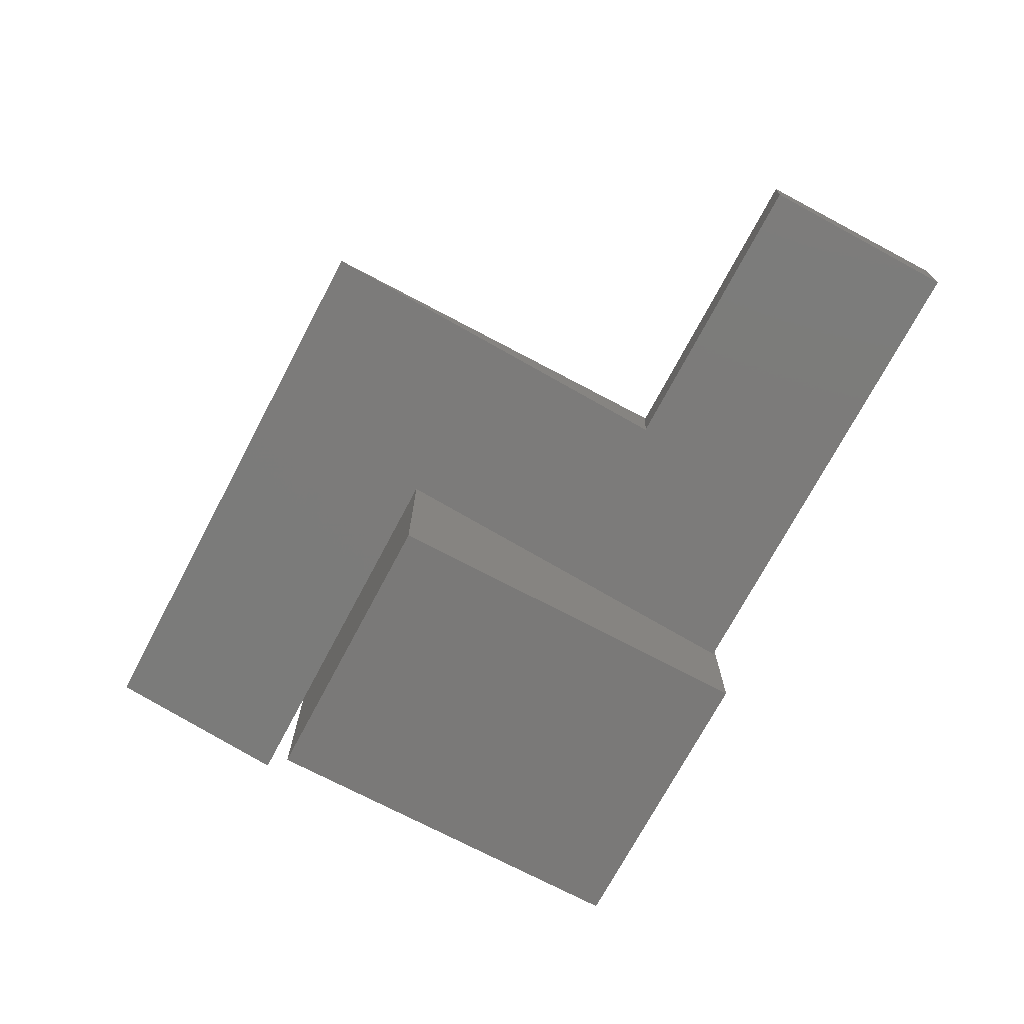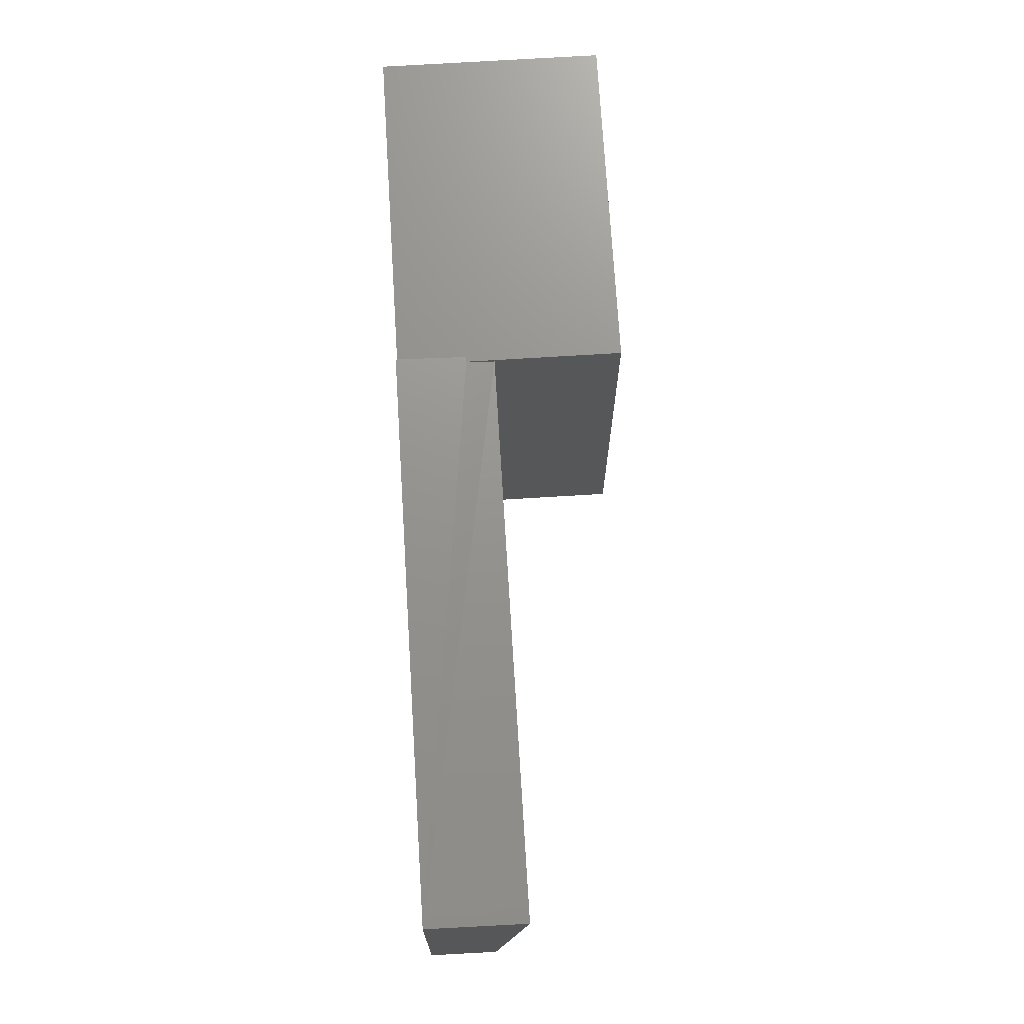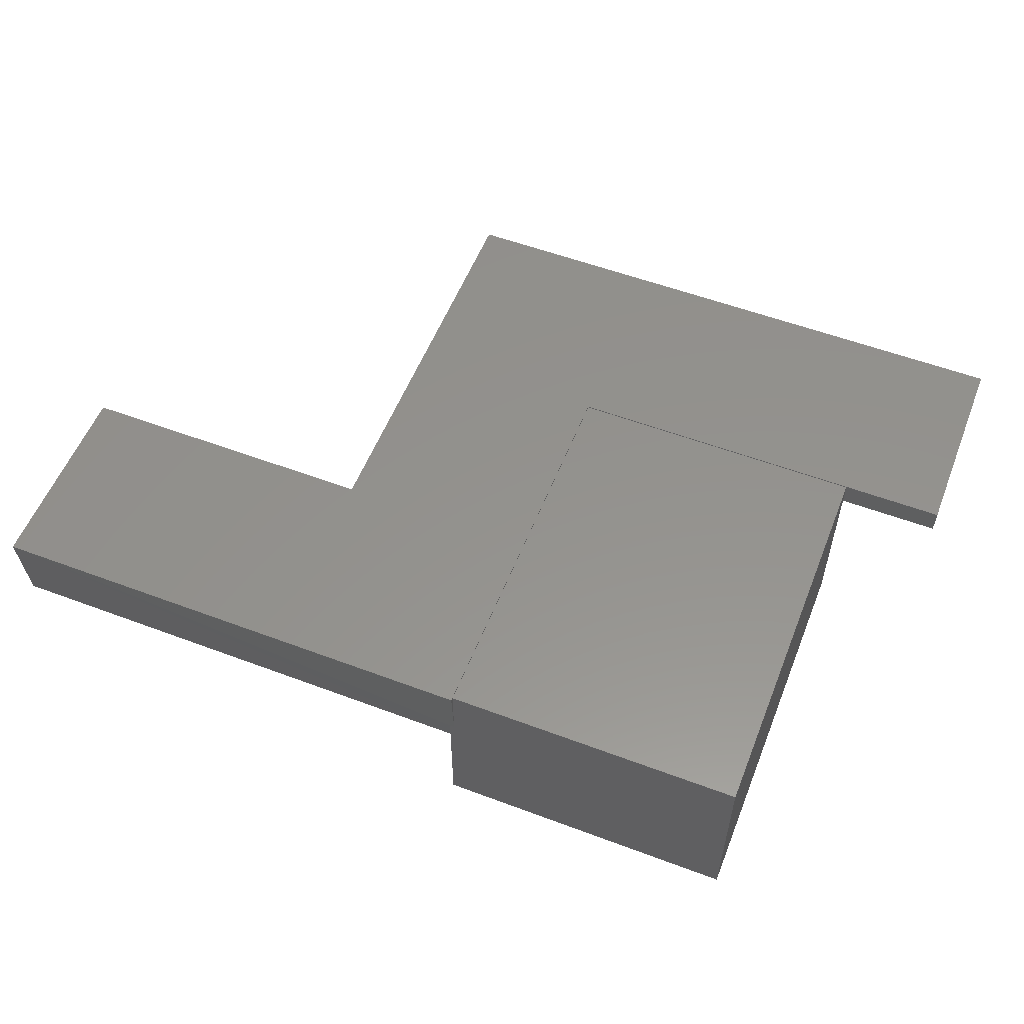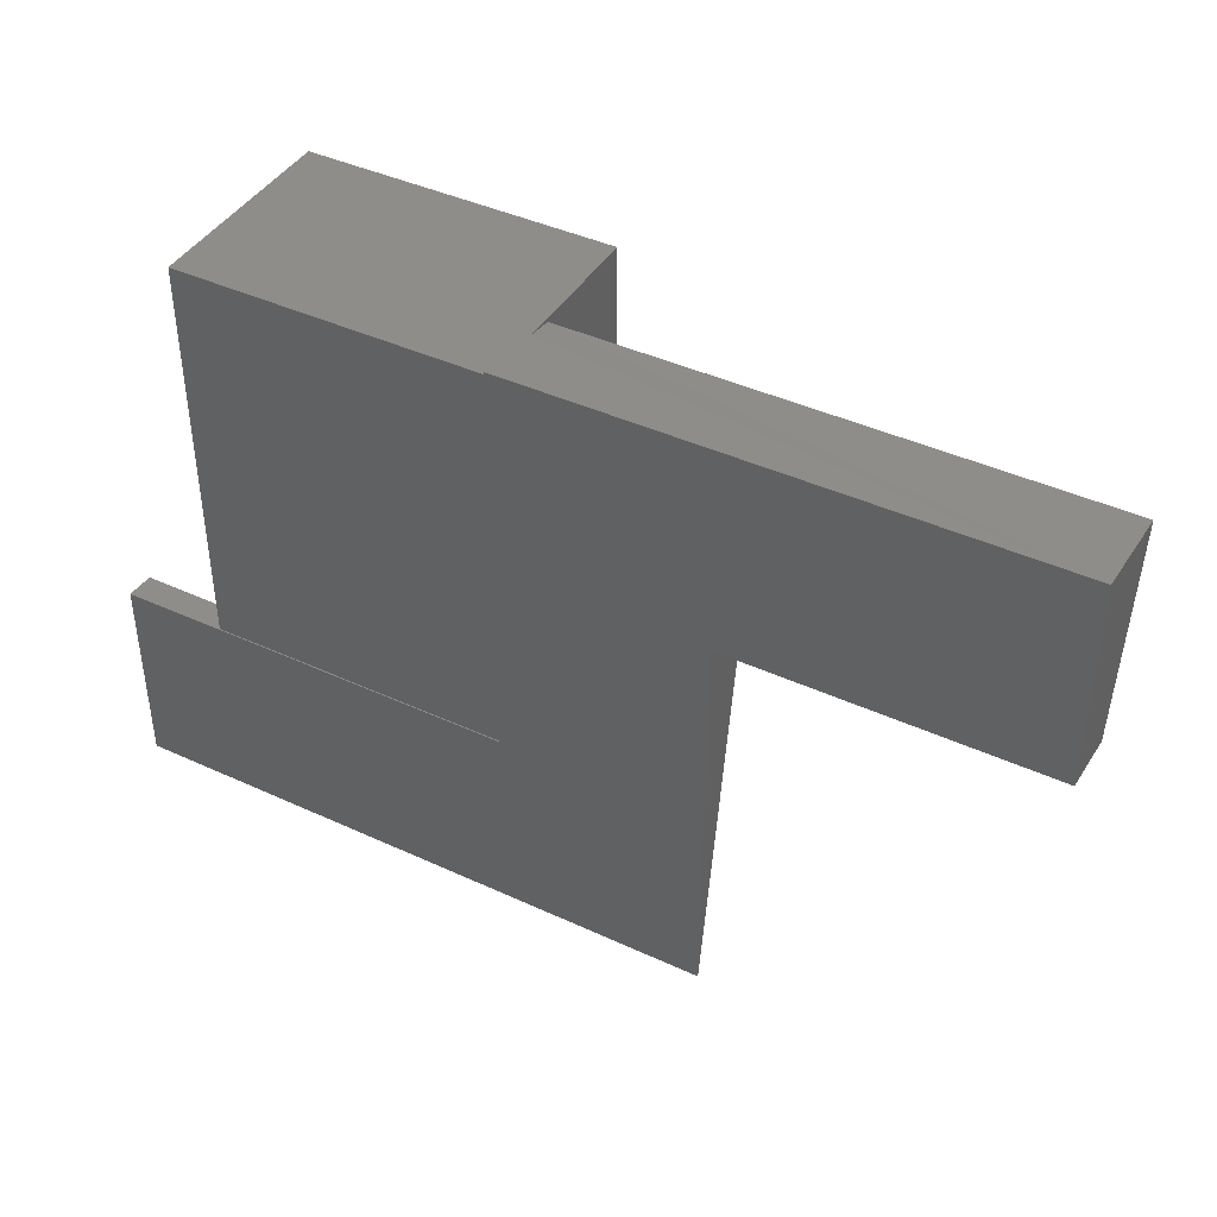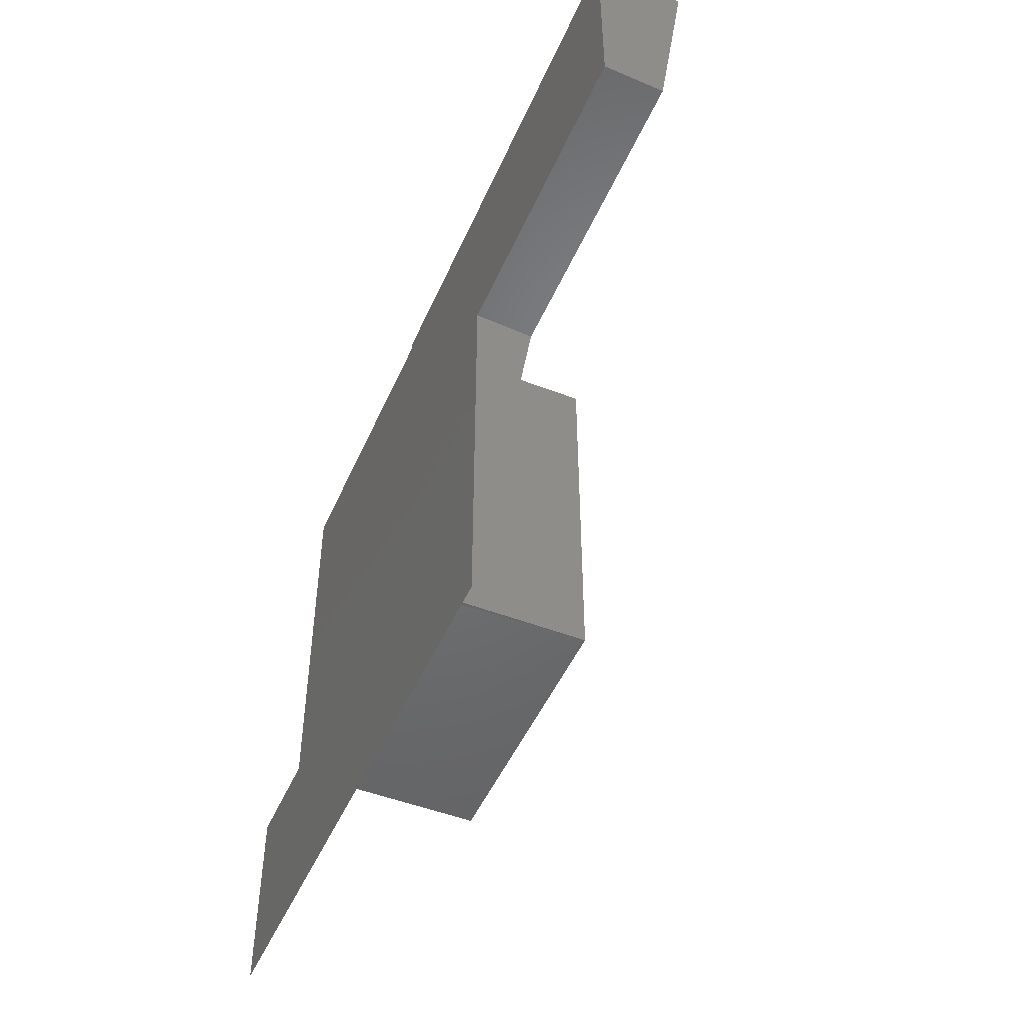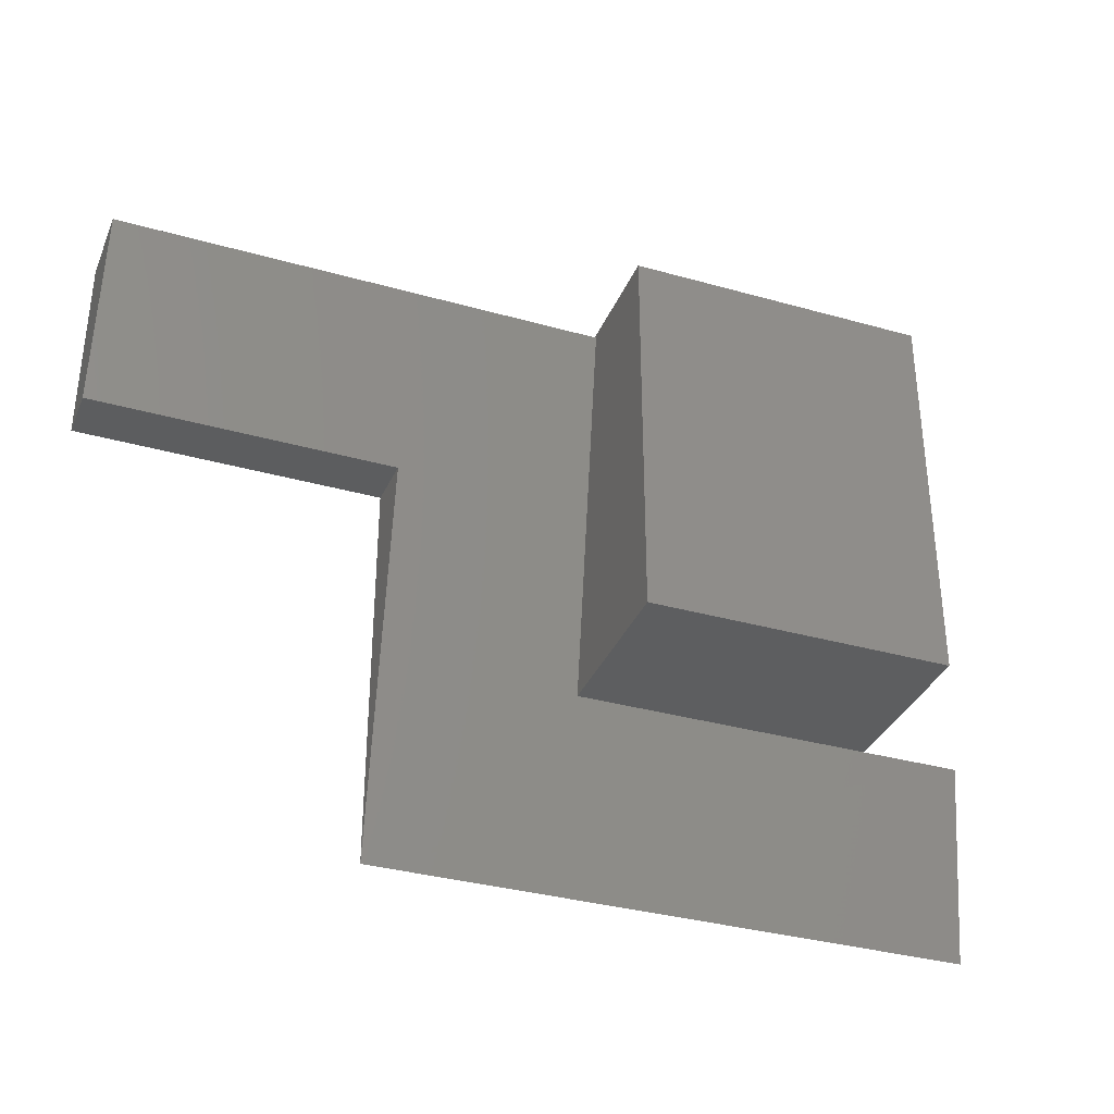
<metadata>
{"format":"stl","ext":"stl","renderer":"f3d","projection":"perspective","resolution":1024,"background":"white","views":[{"elev":-72.3,"azim":-117.9,"up":"+Y"},{"elev":72.0,"azim":-93.5,"up":"+Z"},{"elev":55.8,"azim":21.5,"up":"+Y"},{"elev":42.1,"azim":-151.0,"up":"+Z"},{"elev":-49.0,"azim":-113.2,"up":"+Z"},{"elev":-34.6,"azim":-20.7,"up":"+Z"}]}
</metadata>
<code>
# stl→obj: 26 verts, 48 faces
v 0.3672 -0.00148 0.1328
v 0.3672 -0.2812 0.1328
v 0.3672 -0.00148 -0.4187
v 0.3672 -0.2812 -0.4219
v 0.3672 -0.04096 -0.4219
v -0.04827 -0.00148 -0.4187
v -0.04827 -0.00148 0.1328
v -0.05469 -0.04093 -0.4219
v -0.05469 -0.2812 -0.4219
v -0.05469 -0.1229 0.1283
v -0.05469 -0.2812 0.1328
v -0.05469 -0.08753 0.1328
v -0.04827 -0.04096 -0.4217
v -0.04827 -0.08753 0.1328
v 0.5078 1.242e-16 -0.4187
v -0.04827 6.247e-17 -0.4187
v 0.5078 -0.04096 -0.4217
v -0.04827 9.334e-17 0.1374
v -0.75 1.543e-17 0.1374
v -0.75 -0.1229 0.1283
v -0.3263 1.617e-17 -0.6967
v 0.5078 1.088e-16 -0.6967
v -0.3263 -0.08191 -0.1467
v -0.75 -0.08191 -0.1467
v -0.3263 4.704e-17 -0.1406
v -0.75 0 -0.1406
f 1 2 3
f 3 2 4
f 3 4 5
f 3 6 1
f 1 6 7
f 8 9 10
f 10 9 11
f 10 11 12
f 8 13 9
f 9 13 5
f 9 5 4
f 2 1 7
f 2 7 14
f 2 14 12
f 2 12 11
f 15 16 6
f 15 6 3
f 15 3 5
f 15 5 17
f 16 7 6
f 16 18 7
f 7 18 14
f 19 20 10
f 19 10 12
f 19 12 14
f 19 14 18
f 21 22 17
f 21 17 5
f 21 5 13
f 21 13 8
f 21 8 10
f 21 10 23
f 24 23 20
f 20 23 10
f 9 4 11
f 11 4 2
f 25 26 19
f 25 19 18
f 25 18 16
f 25 16 21
f 21 16 22
f 22 16 15
f 20 19 24
f 24 19 26
f 22 15 17
f 25 21 23
f 25 23 26
f 26 23 24

</code>
